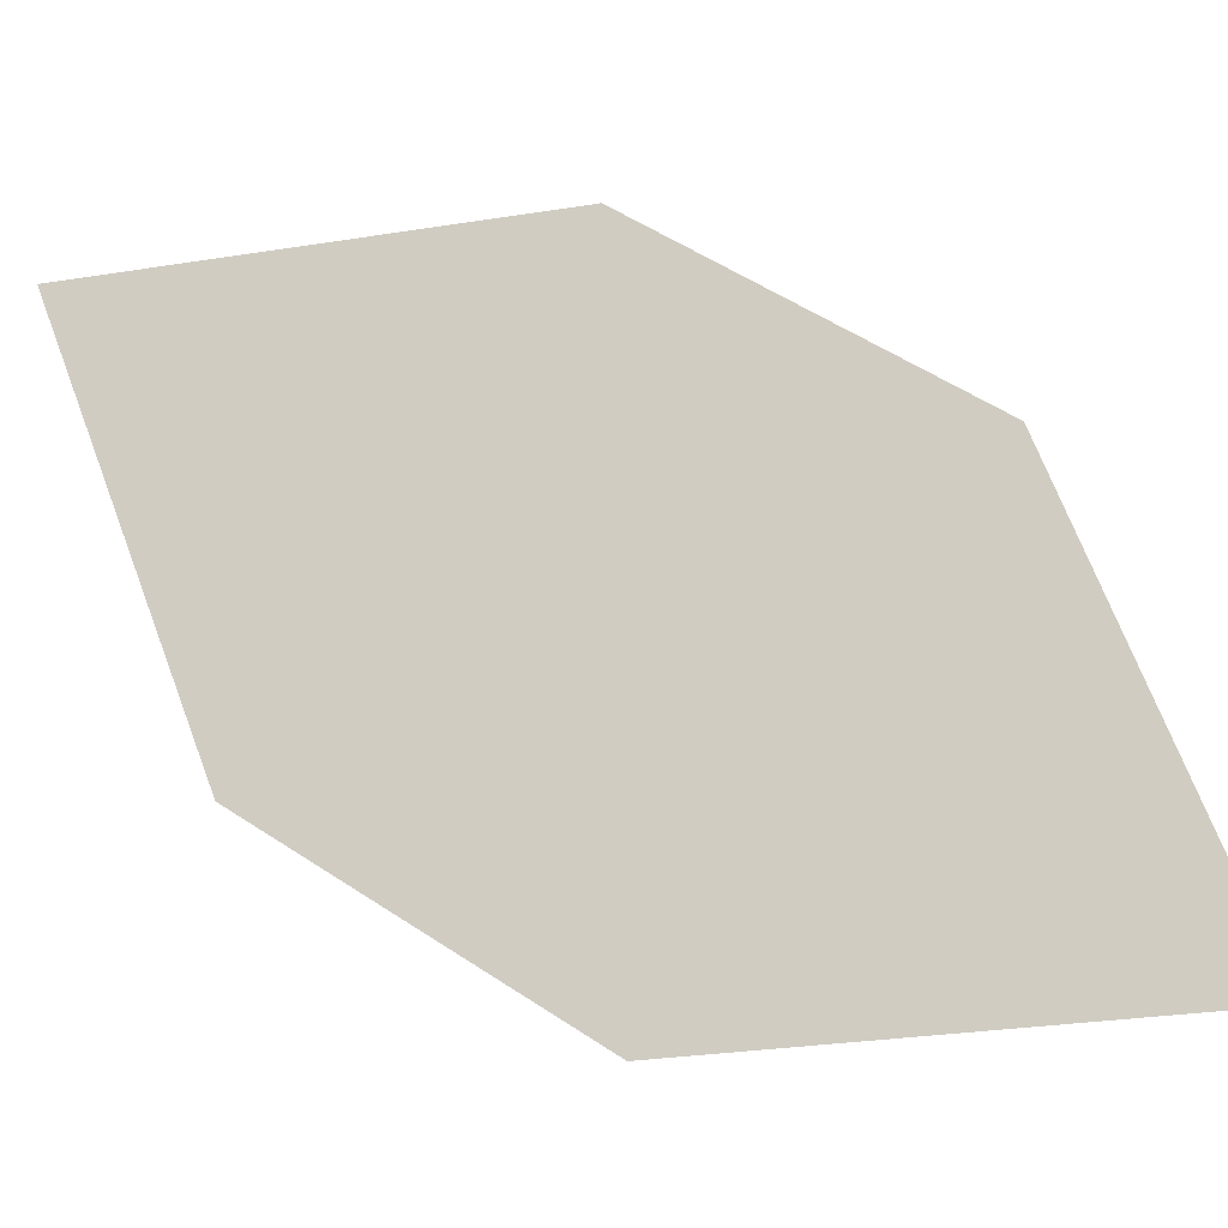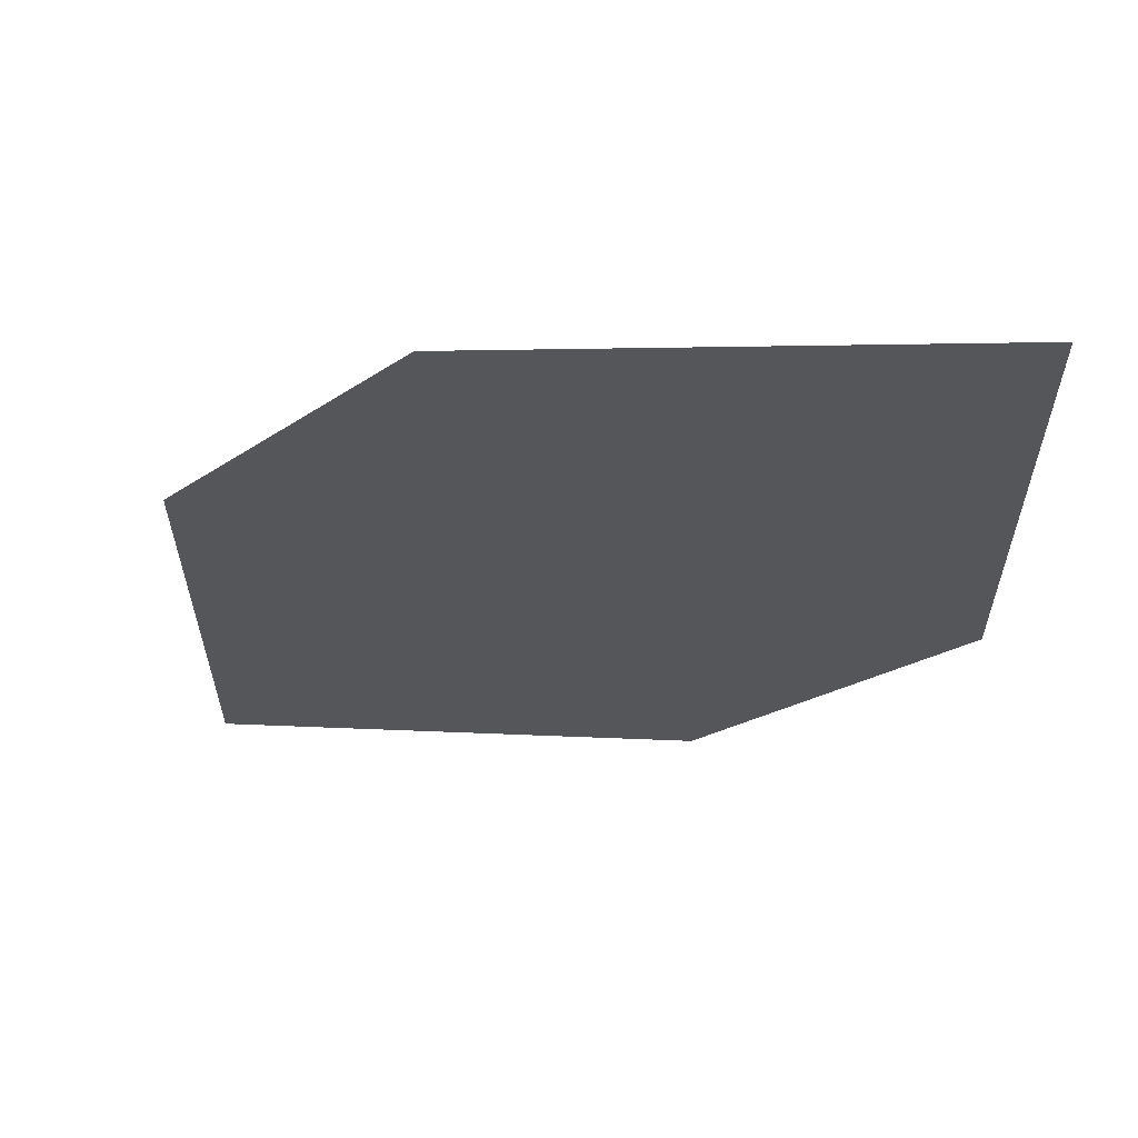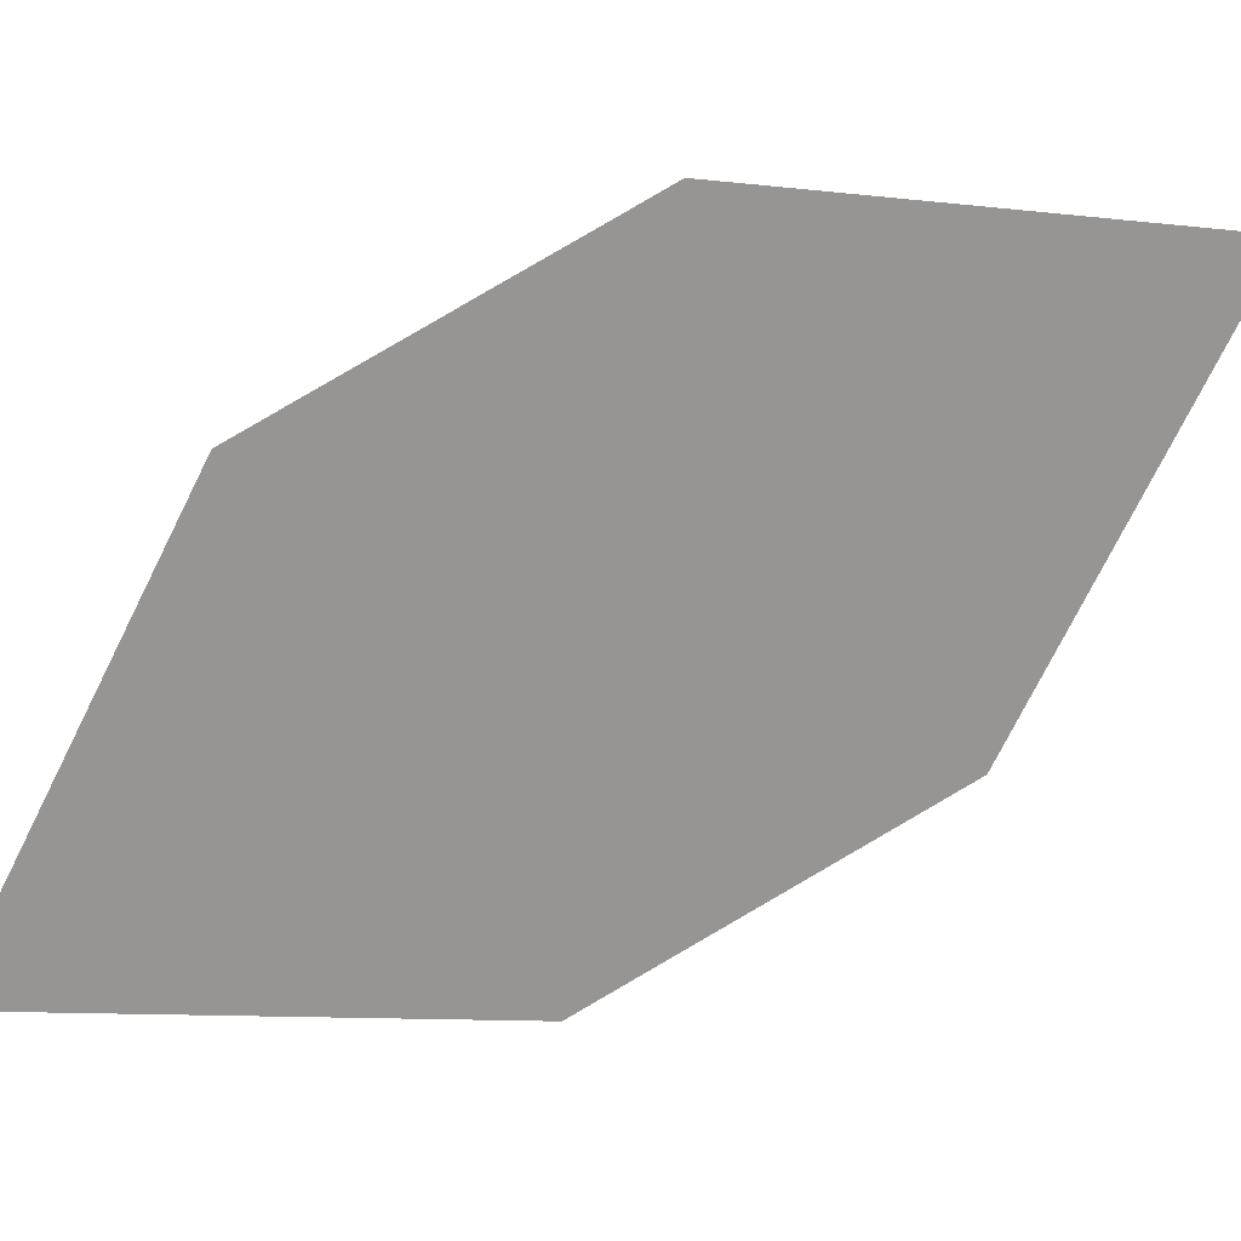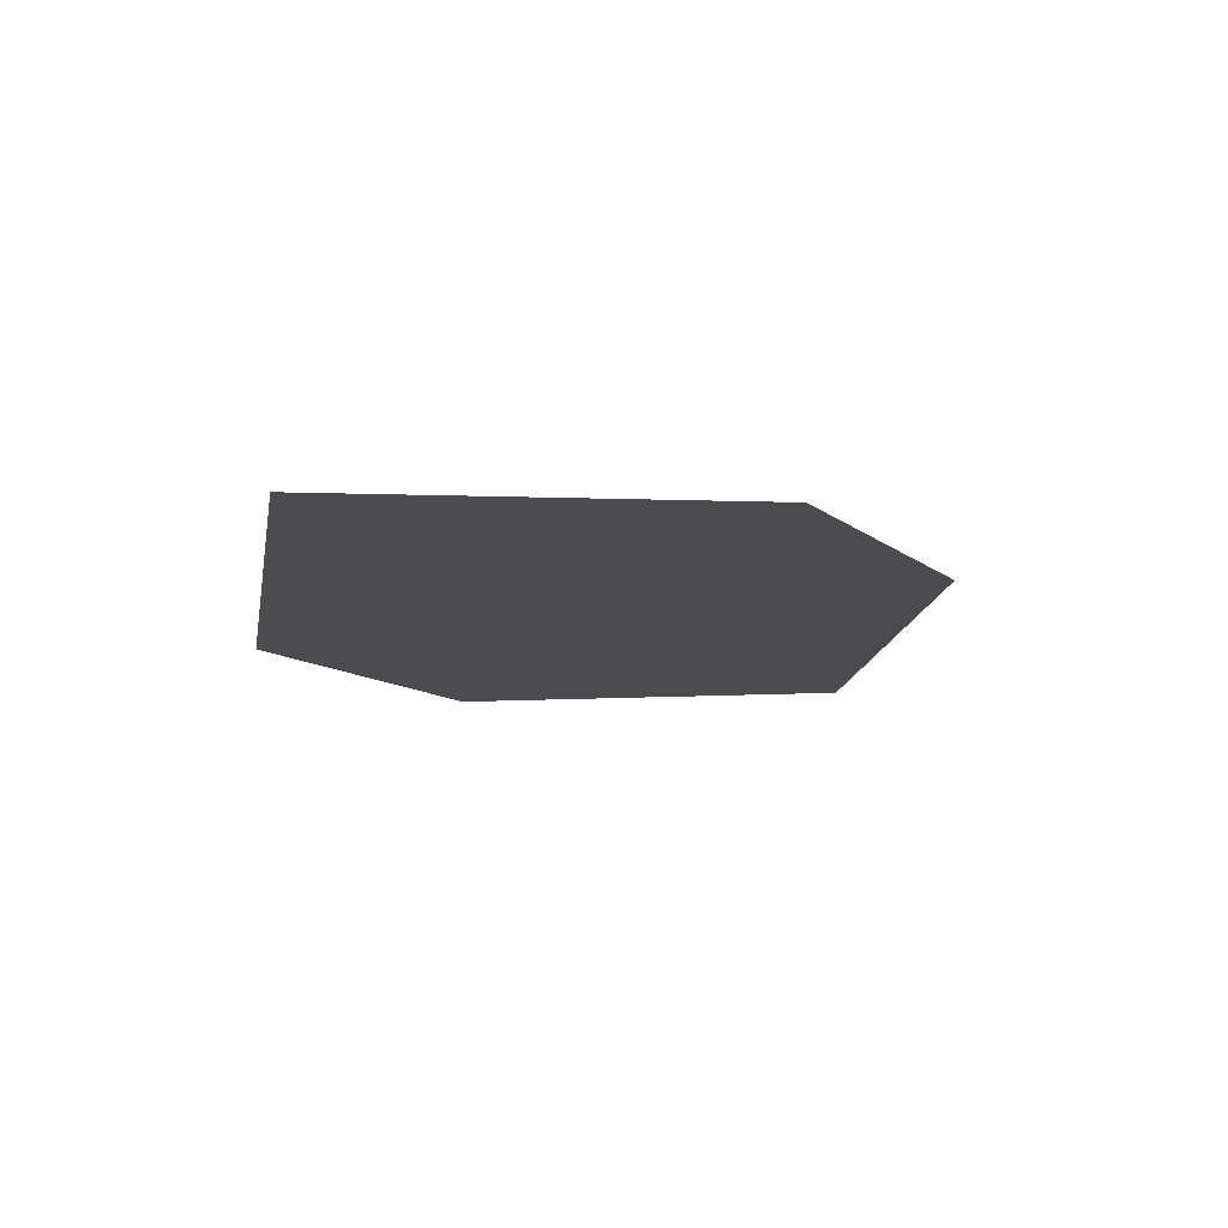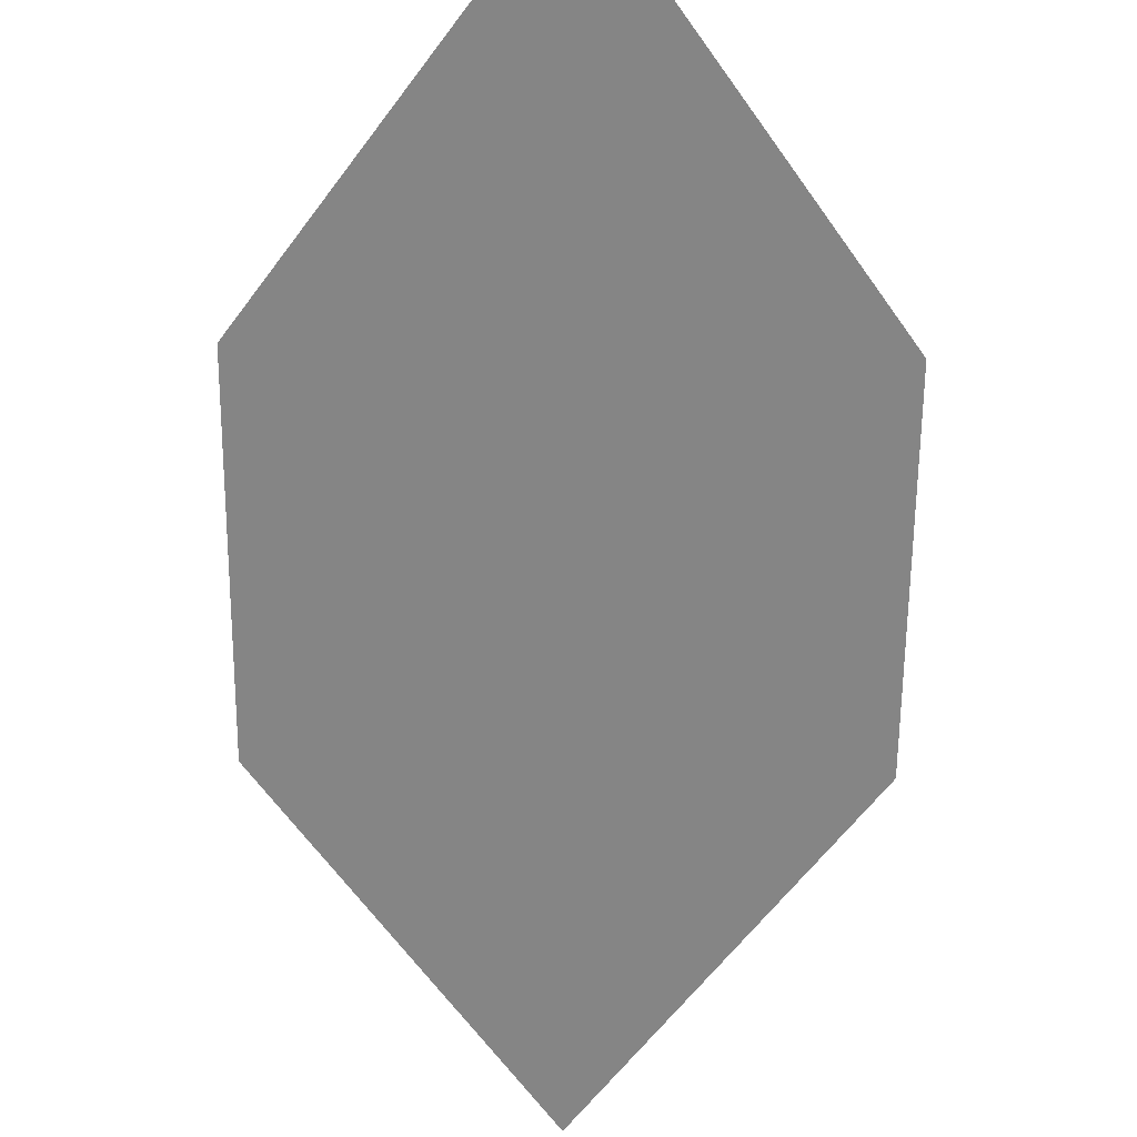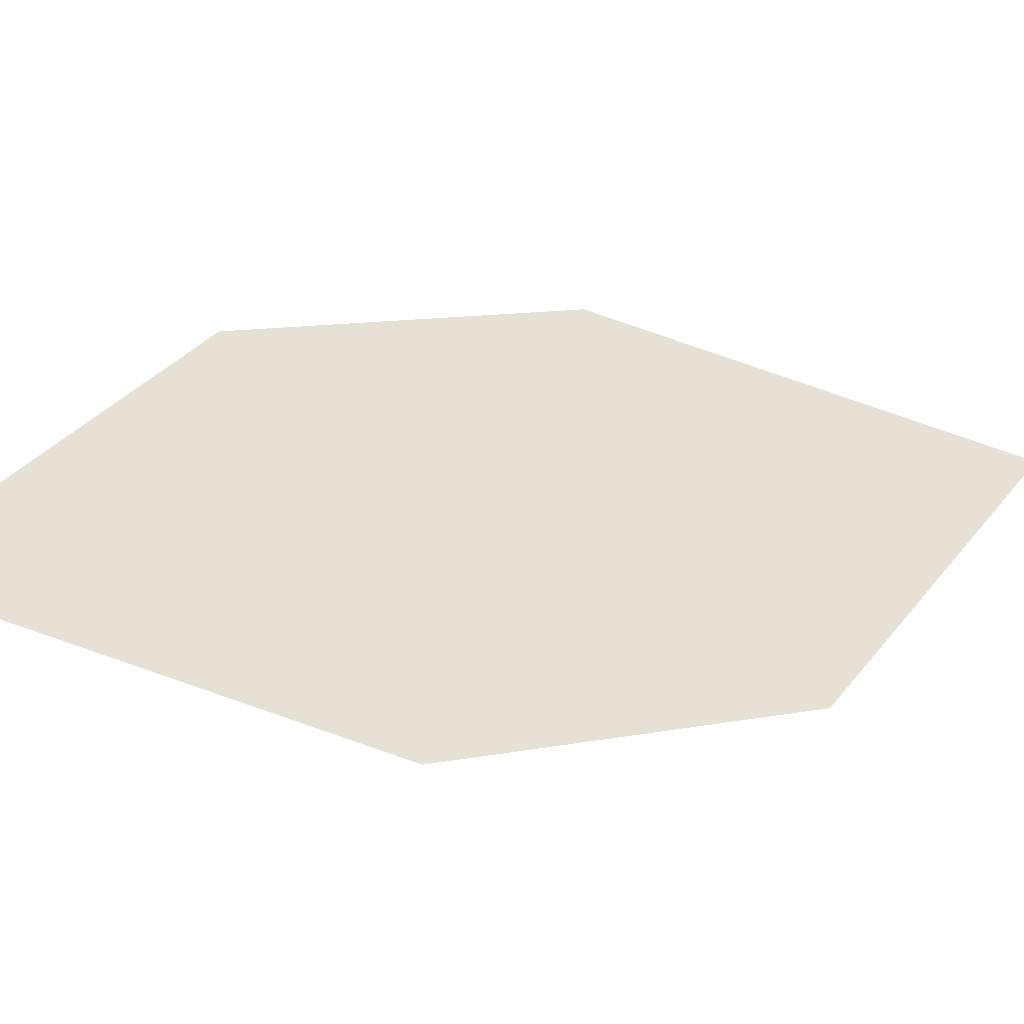
<metadata>
{"format":"obj","ext":"obj","renderer":"f3d","projection":"perspective","resolution":1024,"background":"white","views":[{"elev":79.7,"azim":-85.5,"up":"+Z"},{"elev":-36.7,"azim":115.5,"up":"+Z"},{"elev":-62.4,"azim":-91.7,"up":"+Z"},{"elev":61.9,"azim":177.4,"up":"+Y"},{"elev":-76.8,"azim":151.4,"up":"+Z"},{"elev":48.1,"azim":40.9,"up":"+Z"}]}
</metadata>
<code>
o leaves.355
v 0.1614 0.07304 2.294
v 0.2114 0.09683 2.284
v 0.2239 0.1902 2.259
v 0.153 0.1274 2.282
v 0.1738 0.1664 2.27
v 0.2323 0.1359 2.272
f 1 2 6 3
f 1 3 5 4

</code>
